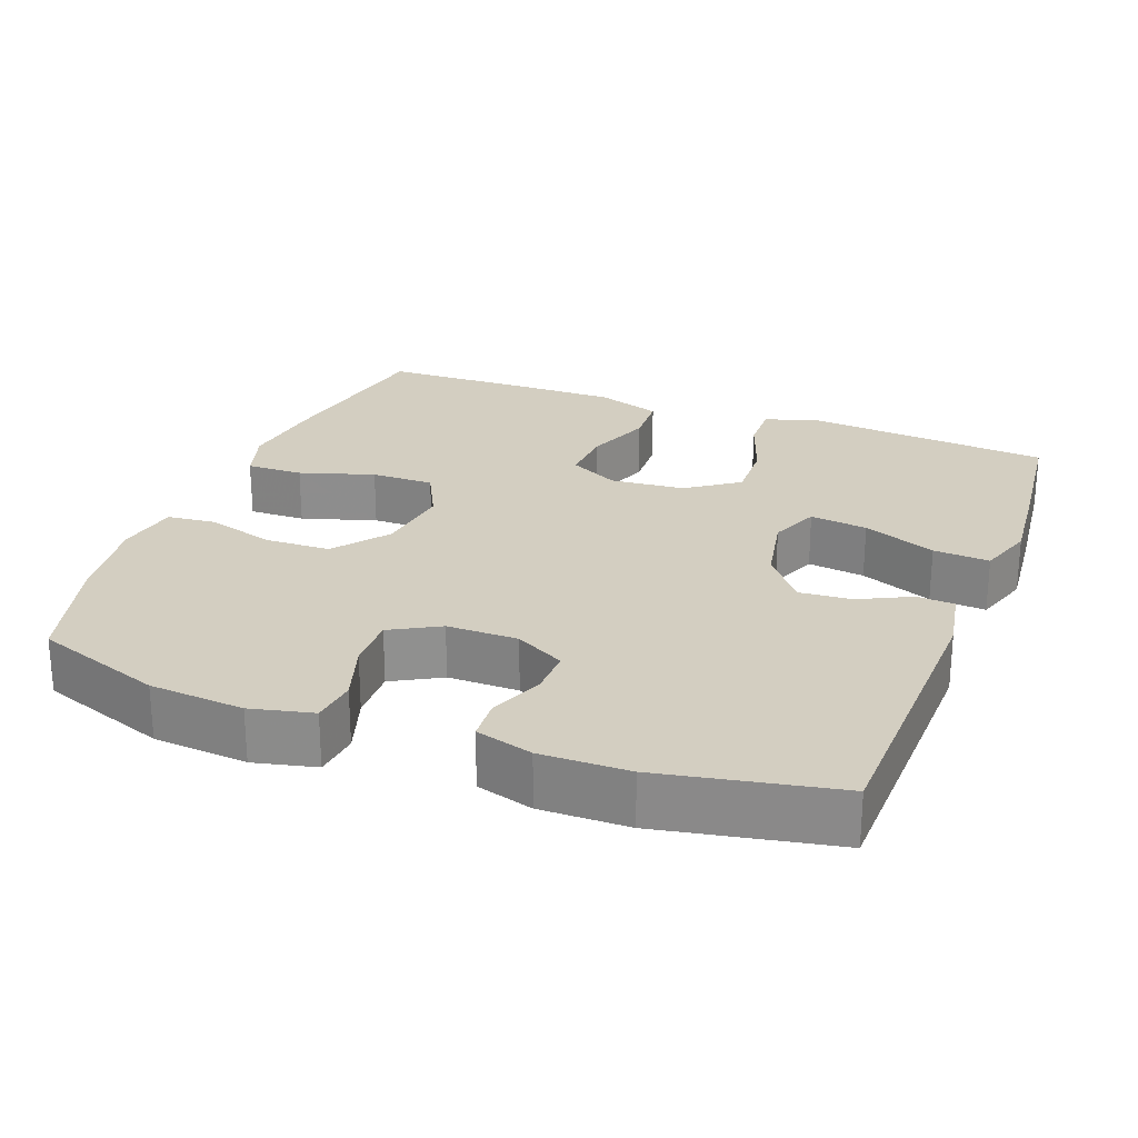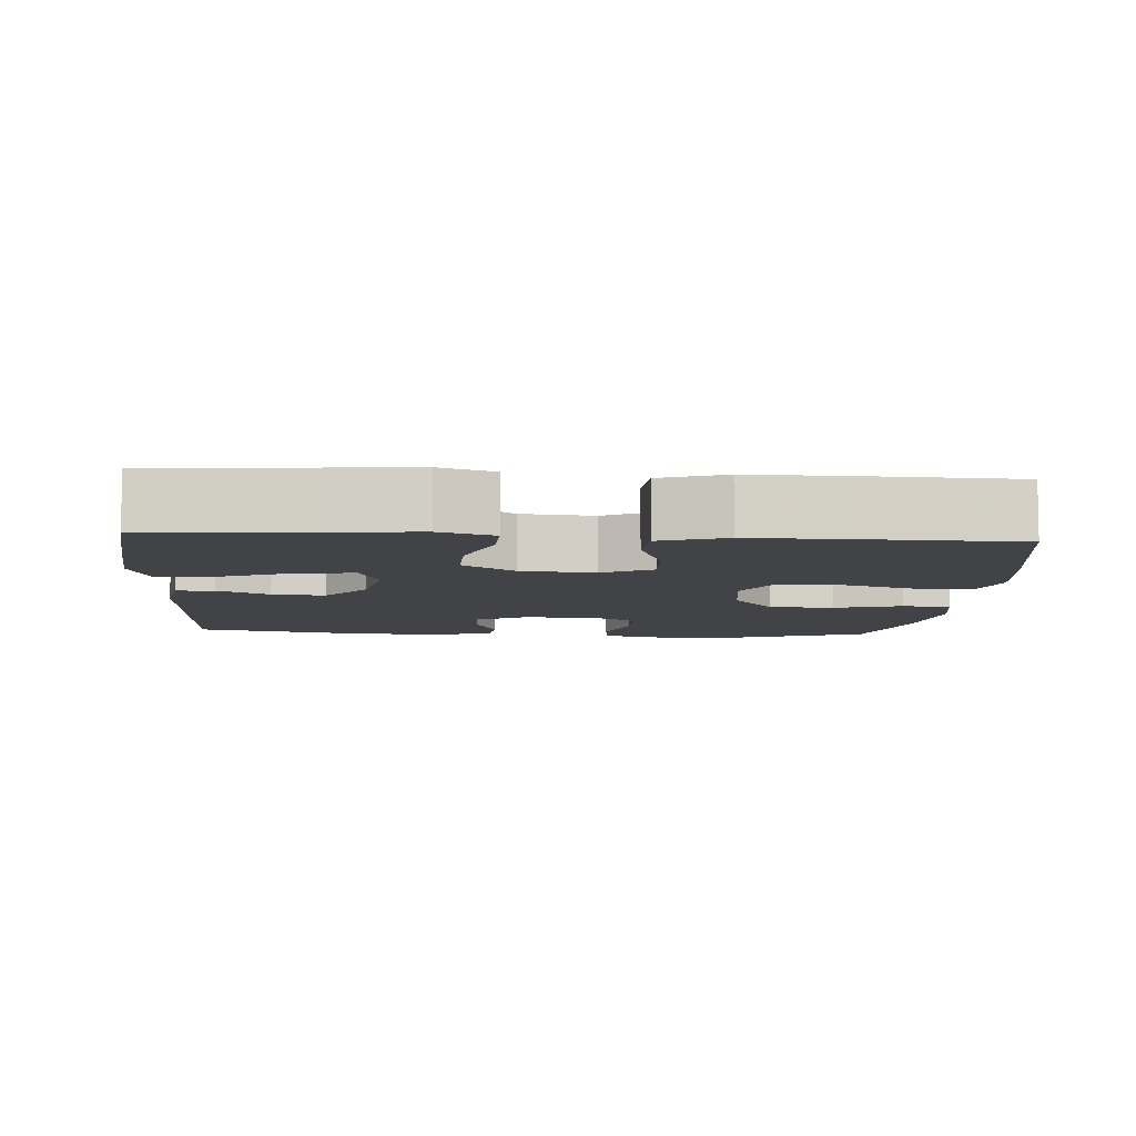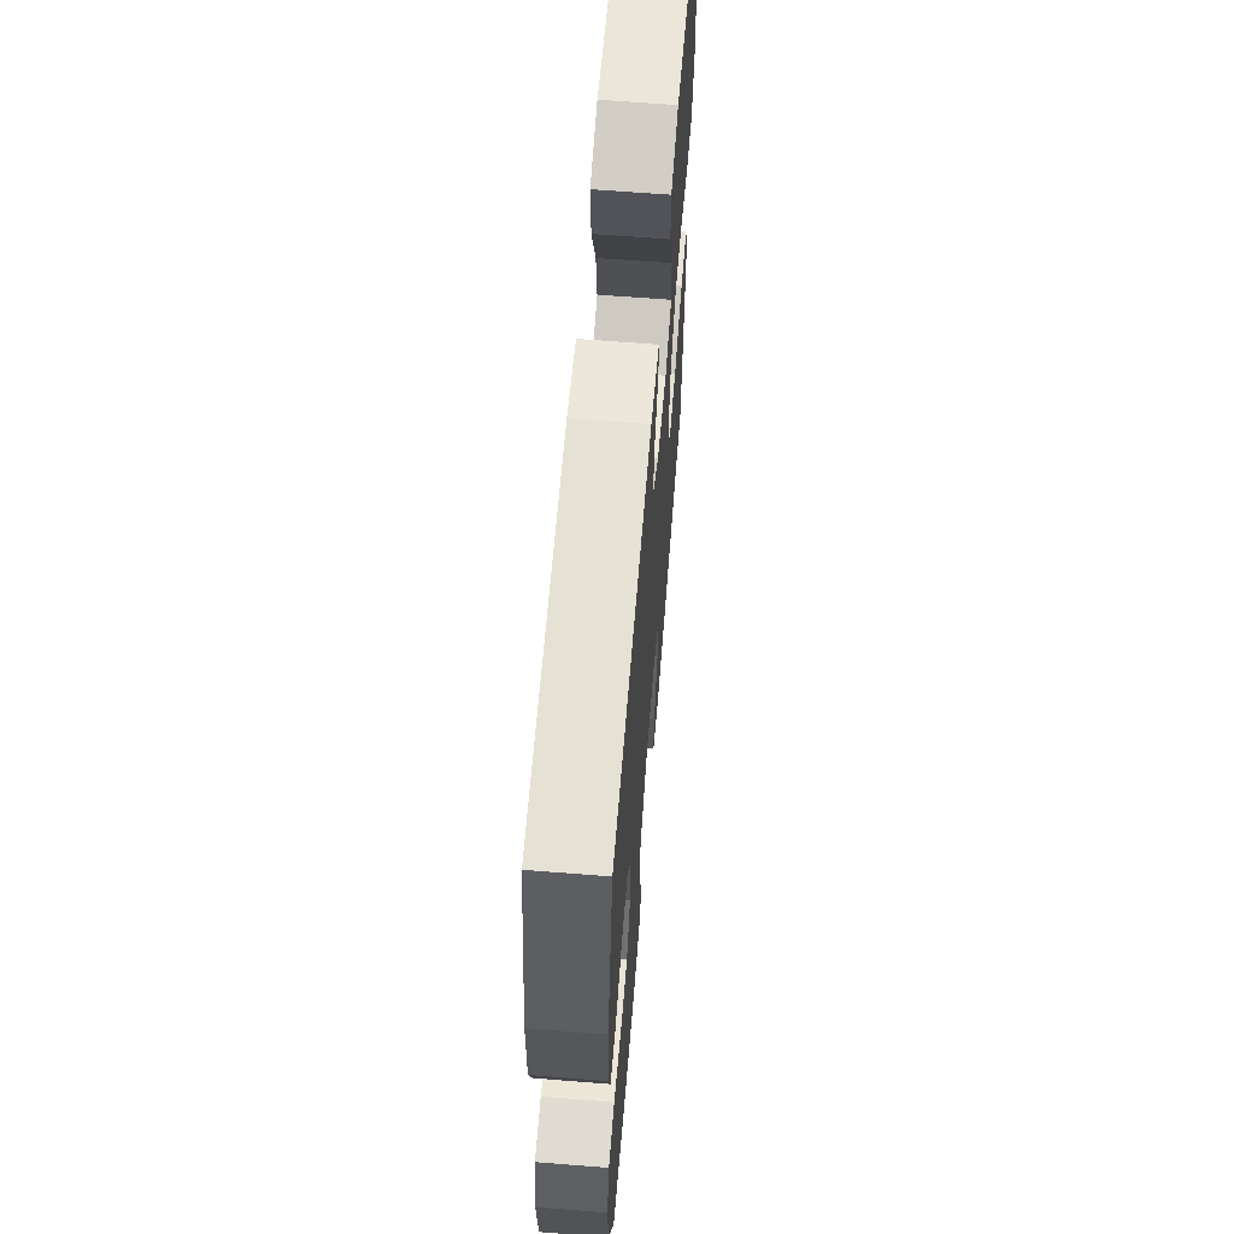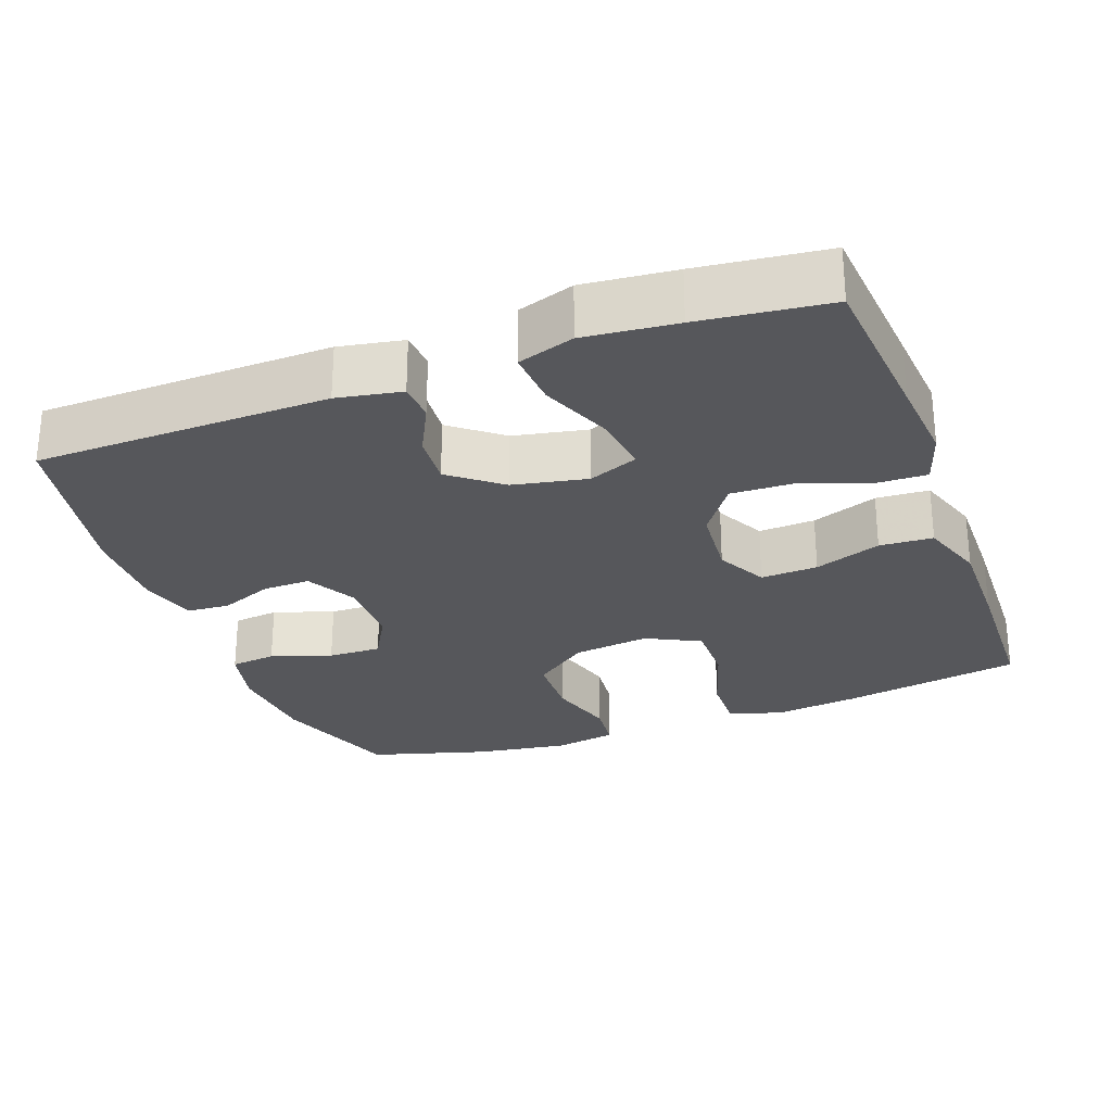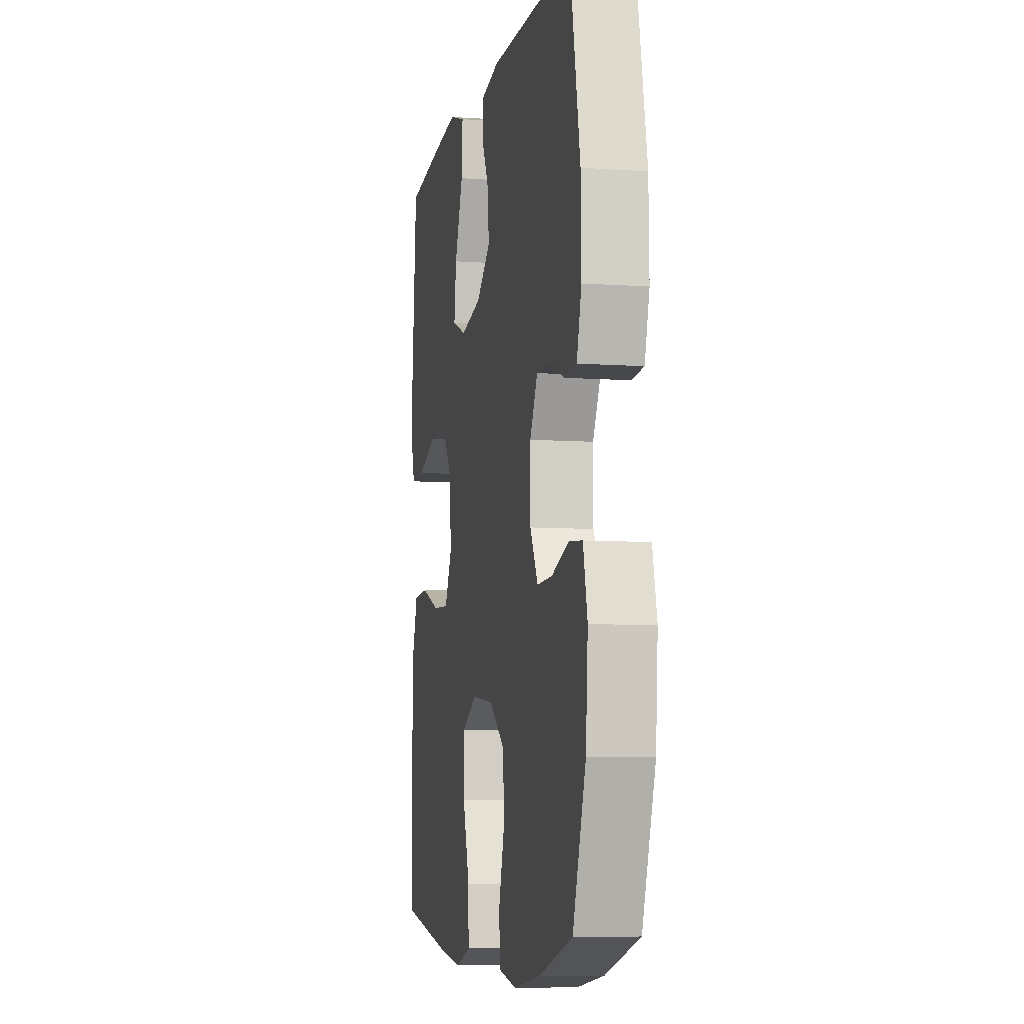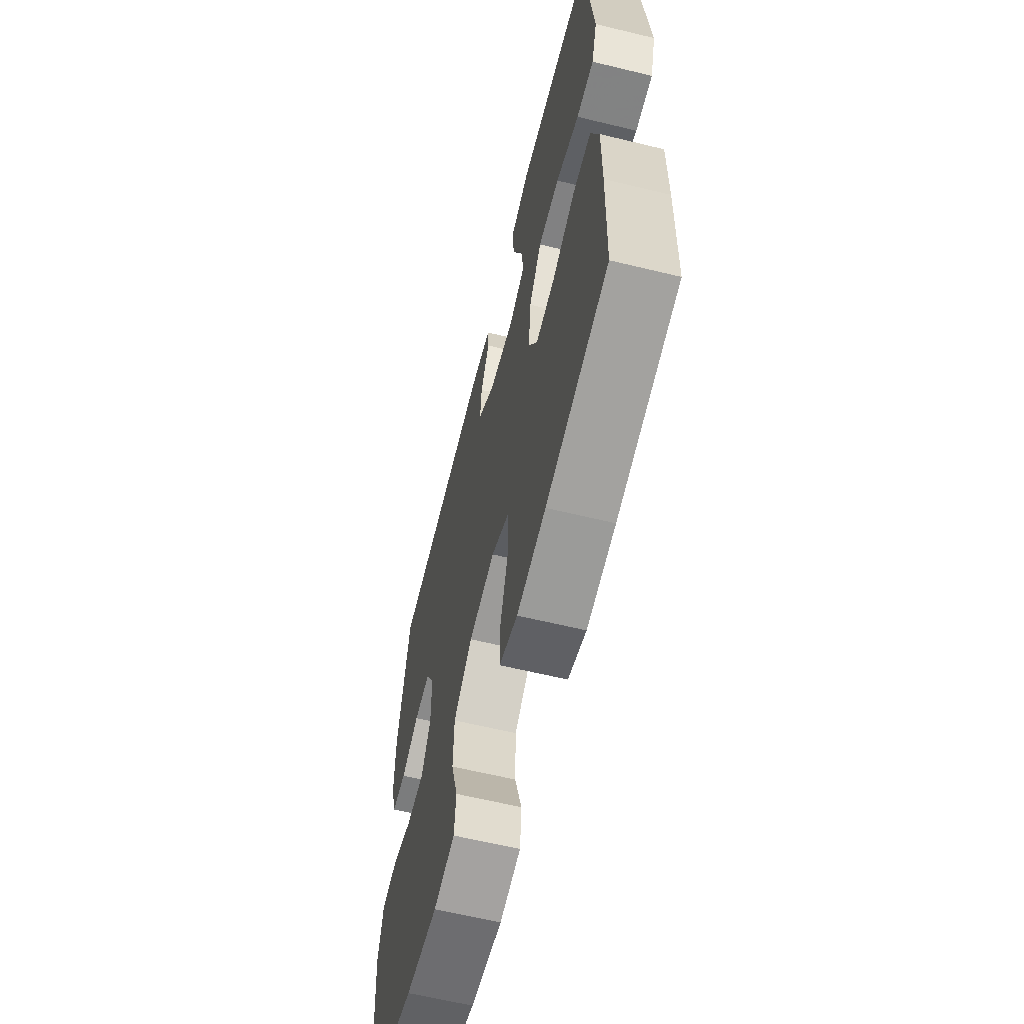
<metadata>
{"format":"obj","ext":"obj","renderer":"f3d","projection":"perspective","resolution":1024,"background":"white","views":[{"elev":24.9,"azim":-69.0,"up":"+Y"},{"elev":-7.5,"azim":86.0,"up":"+Y"},{"elev":63.5,"azim":-85.4,"up":"+Z"},{"elev":-27.2,"azim":20.2,"up":"+Y"},{"elev":-7.5,"azim":-101.3,"up":"+Z"},{"elev":-62.6,"azim":76.2,"up":"+Z"}]}
</metadata>
<code>
v 0.5 0.07 -0.5
v 0.256 0.07 -0.543
v 0.142 0.07 -0.557
v 0.07 0.07 -0.534
v 0.072 0.07 -0.457
v 0.104 0.07 -0.356
v 0.105 0.07 -0.271
v 0.032 0.07 -0.234
v -0.072 0.07 -0.247
v -0.146 0.07 -0.303
v -0.149 0.07 -0.392
v -0.122 0.07 -0.484
v -0.129 0.07 -0.55
v -0.213 0.07 -0.565
v -0.34 0.07 -0.546
v -0.5 0.07 -0.5
v -0.561 0.07 -0.326
v -0.571 0.07 -0.198
v -0.551 0.07 -0.114
v -0.489 0.07 -0.107
v -0.407 0.07 -0.134
v -0.335 0.07 -0.136
v -0.298 0.07 -0.07
v -0.298 0.07 0.026
v -0.334 0.07 0.093
v -0.398 0.07 0.092
v -0.47 0.07 0.063
v -0.527 0.07 0.067
v -0.549 0.07 0.144
v -0.547 0.07 0.263
v -0.5 0.07 0.5
v -0.103 0.07 0.509
v -0.016 0.07 0.493
v -0.013 0.07 0.442
v -0.048 0.07 0.372
v -0.054 0.07 0.301
v 0.014 0.07 0.247
v 0.114 0.07 0.227
v 0.181 0.07 0.254
v 0.171 0.07 0.332
v 0.131 0.07 0.431
v 0.126 0.07 0.507
v 0.202 0.07 0.532
v 0.326 0.07 0.52
v 0.5 0.07 0.5
v 0.519 0.07 0.283
v 0.529 0.07 0.167
v 0.506 0.07 0.094
v 0.438 0.07 0.096
v 0.346 0.07 0.129
v 0.262 0.07 0.132
v 0.212 0.07 0.062
v 0.203 0.07 -0.038
v 0.238 0.07 -0.106
v 0.315 0.07 -0.102
v 0.405 0.07 -0.069
v 0.477 0.07 -0.073
v 0.507 0.07 -0.161
v 0.506 0.07 -0.296
v 0.5 0 -0.5
v 0.256 0 -0.543
v 0.142 0 -0.557
v 0.07 0 -0.534
v 0.072 0 -0.457
v 0.104 0 -0.356
v 0.105 0 -0.271
v 0.032 0 -0.234
v -0.072 0 -0.247
v -0.146 0 -0.303
v -0.149 0 -0.392
v -0.122 0 -0.484
v -0.129 0 -0.55
v -0.213 0 -0.565
v -0.34 0 -0.546
v -0.5 0 -0.5
v -0.561 0 -0.326
v -0.571 0 -0.198
v -0.551 0 -0.114
v -0.489 0 -0.107
v -0.407 0 -0.134
v -0.335 0 -0.136
v -0.298 0 -0.07
v -0.298 0 0.026
v -0.334 0 0.093
v -0.398 0 0.092
v -0.47 0 0.063
v -0.527 0 0.067
v -0.549 0 0.144
v -0.547 0 0.263
v -0.5 0 0.5
v -0.103 0 0.509
v -0.016 0 0.493
v -0.013 0 0.442
v -0.048 0 0.372
v -0.054 0 0.301
v 0.014 0 0.247
v 0.114 0 0.227
v 0.181 0 0.254
v 0.171 0 0.332
v 0.131 0 0.431
v 0.126 0 0.507
v 0.202 0 0.532
v 0.326 0 0.52
v 0.5 0 0.5
v 0.519 0 0.283
v 0.529 0 0.167
v 0.506 0 0.094
v 0.438 0 0.096
v 0.346 0 0.129
v 0.262 0 0.132
v 0.212 0 0.062
v 0.203 0 -0.038
v 0.238 0 -0.106
v 0.315 0 -0.102
v 0.405 0 -0.069
v 0.477 0 -0.073
v 0.507 0 -0.161
v 0.506 0 -0.296
f 4 5 6
f 3 4 6
f 2 3 6
f 1 2 6
f 59 1 6
f 58 59 6
f 57 58 6
f 56 57 6
f 55 56 6
f 54 55 6 7
f 53 54 7 8
f 52 53 8 9
f 51 52 9 10
f 48 49 50
f 47 48 50
f 46 47 50
f 45 46 50
f 44 45 50
f 43 44 50
f 42 43 50
f 41 42 50
f 40 41 50
f 39 40 50 51
f 38 39 51 10
f 33 34 35
f 32 33 35
f 31 32 35
f 30 31 35
f 29 30 35
f 28 29 35
f 27 28 35
f 26 27 35
f 25 26 35 36
f 24 25 36 37
f 19 20 21
f 18 19 21
f 17 18 21
f 16 17 21
f 15 16 21
f 14 15 21
f 13 14 21
f 12 13 21
f 11 12 21
f 10 11 21 22
f 37 38 10
f 24 37 10
f 23 24 10
f 10 22 23
f 65 64 63
f 65 63 62
f 65 62 61
f 65 61 60
f 65 60 118
f 65 118 117
f 65 117 116
f 65 116 115
f 65 115 114
f 66 65 114 113
f 67 66 113 112
f 68 67 112 111
f 69 68 111 110
f 109 108 107
f 109 107 106
f 109 106 105
f 109 105 104
f 109 104 103
f 109 103 102
f 109 102 101
f 109 101 100
f 109 100 99
f 110 109 99 98
f 69 110 98 97
f 94 93 92
f 94 92 91
f 94 91 90
f 94 90 89
f 94 89 88
f 94 88 87
f 94 87 86
f 94 86 85
f 95 94 85 84
f 96 95 84 83
f 80 79 78
f 80 78 77
f 80 77 76
f 80 76 75
f 80 75 74
f 80 74 73
f 80 73 72
f 80 72 71
f 80 71 70
f 81 80 70 69
f 69 97 96
f 69 96 83
f 69 83 82
f 82 81 69
f 1 60 61 2
f 2 61 62 3
f 3 62 63 4
f 4 63 64 5
f 5 64 65 6
f 6 65 66 7
f 7 66 67 8
f 8 67 68 9
f 9 68 69 10
f 10 69 70 11
f 11 70 71 12
f 12 71 72 13
f 13 72 73 14
f 14 73 74 15
f 15 74 75 16
f 16 75 76 17
f 17 76 77 18
f 18 77 78 19
f 19 78 79 20
f 20 79 80 21
f 21 80 81 22
f 22 81 82 23
f 23 82 83 24
f 24 83 84 25
f 25 84 85 26
f 26 85 86 27
f 27 86 87 28
f 28 87 88 29
f 29 88 89 30
f 30 89 90 31
f 31 90 91 32
f 32 91 92 33
f 33 92 93 34
f 34 93 94 35
f 35 94 95 36
f 36 95 96 37
f 37 96 97 38
f 38 97 98 39
f 39 98 99 40
f 40 99 100 41
f 41 100 101 42
f 42 101 102 43
f 43 102 103 44
f 44 103 104 45
f 45 104 105 46
f 46 105 106 47
f 47 106 107 48
f 48 107 108 49
f 49 108 109 50
f 50 109 110 51
f 51 110 111 52
f 52 111 112 53
f 53 112 113 54
f 54 113 114 55
f 55 114 115 56
f 56 115 116 57
f 57 116 117 58
f 58 117 118 59
f 59 118 60 1

</code>
